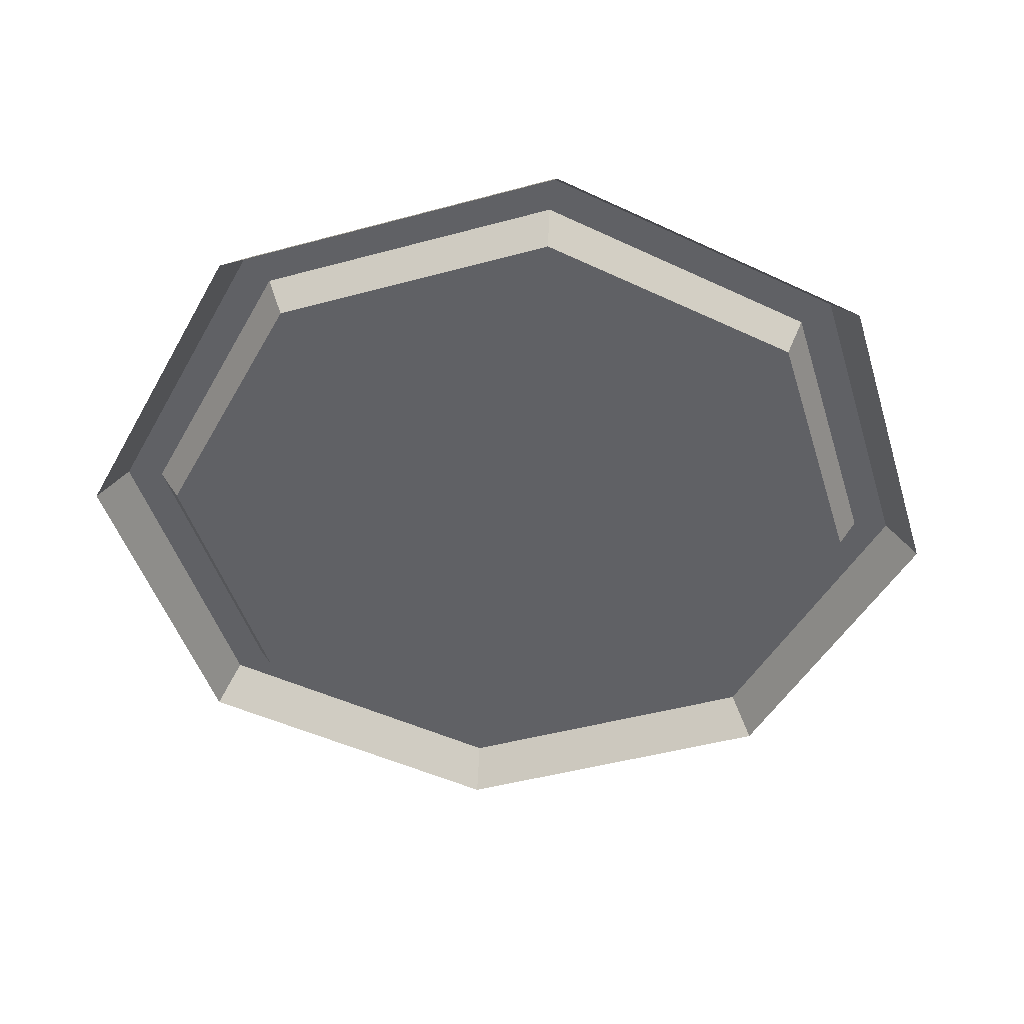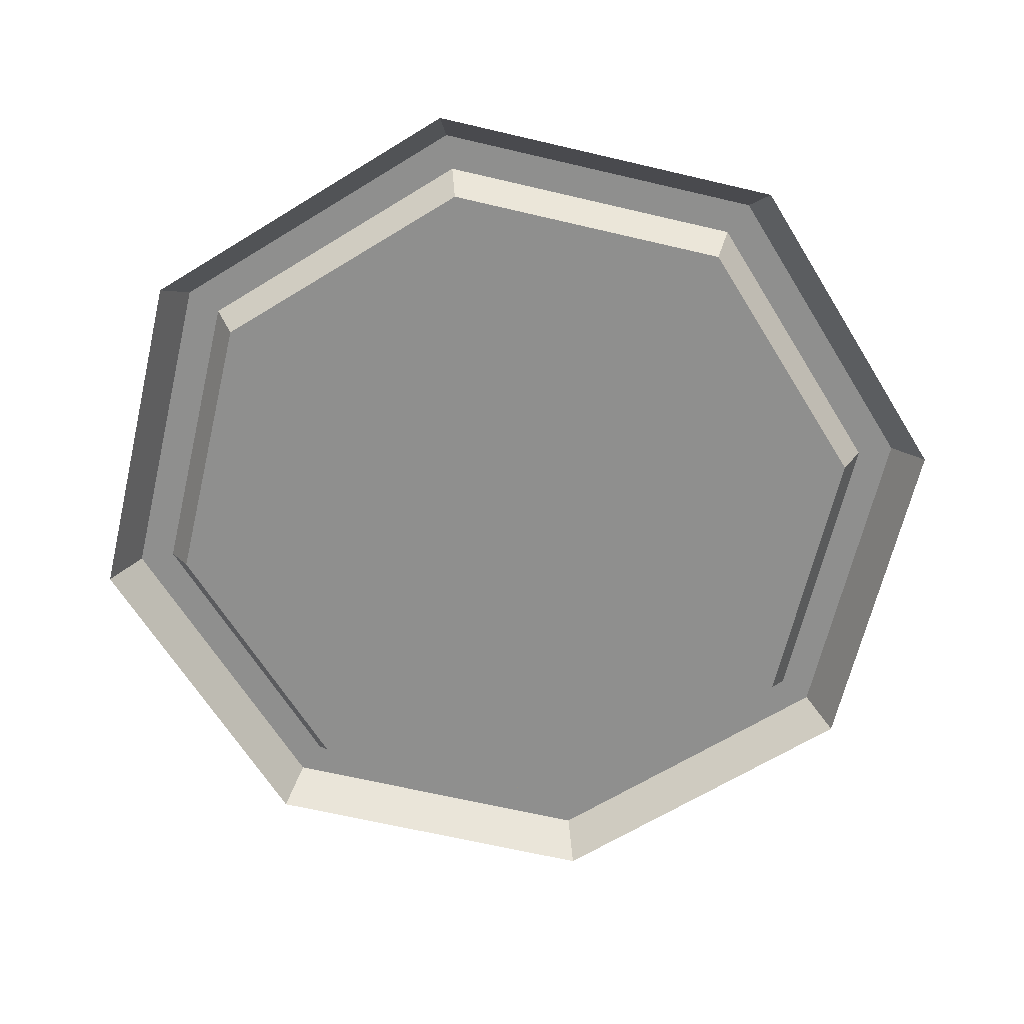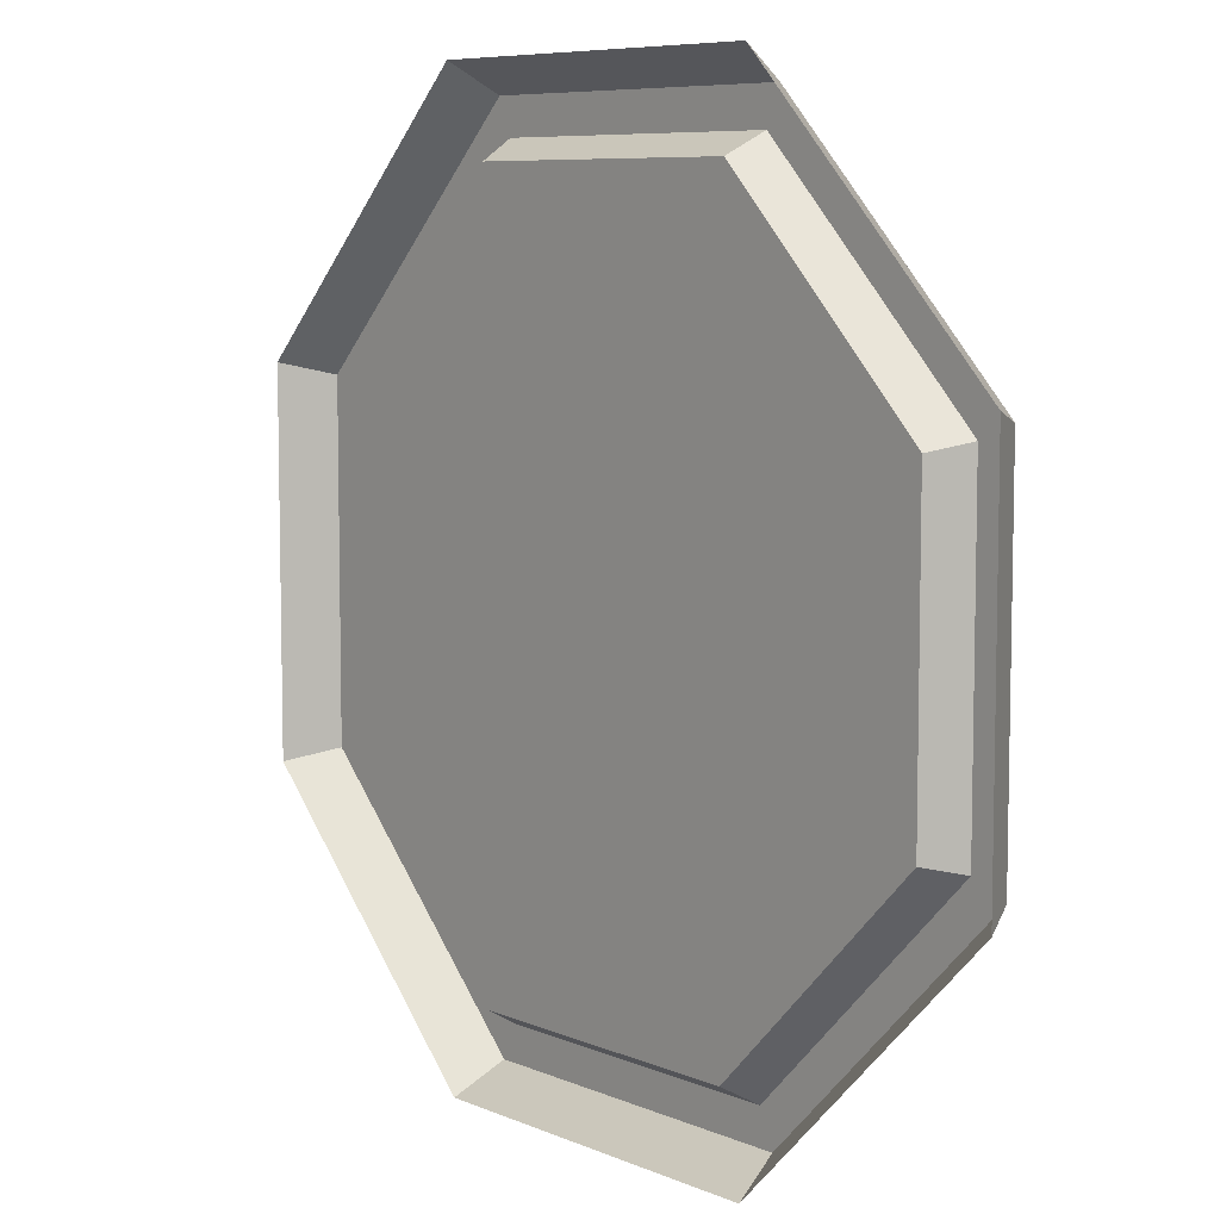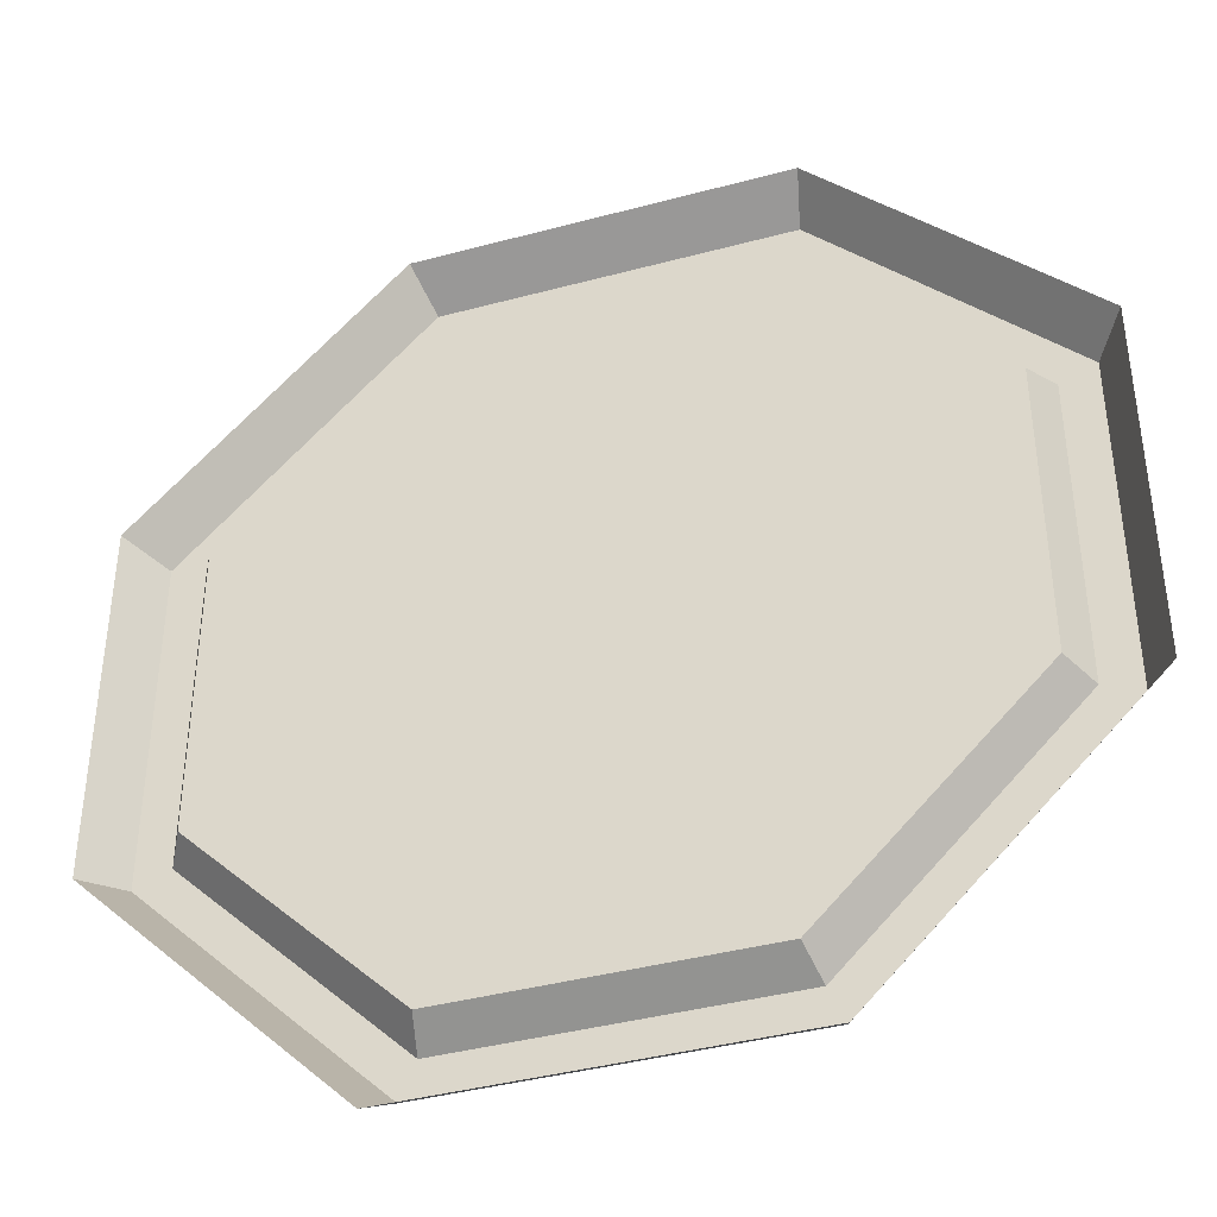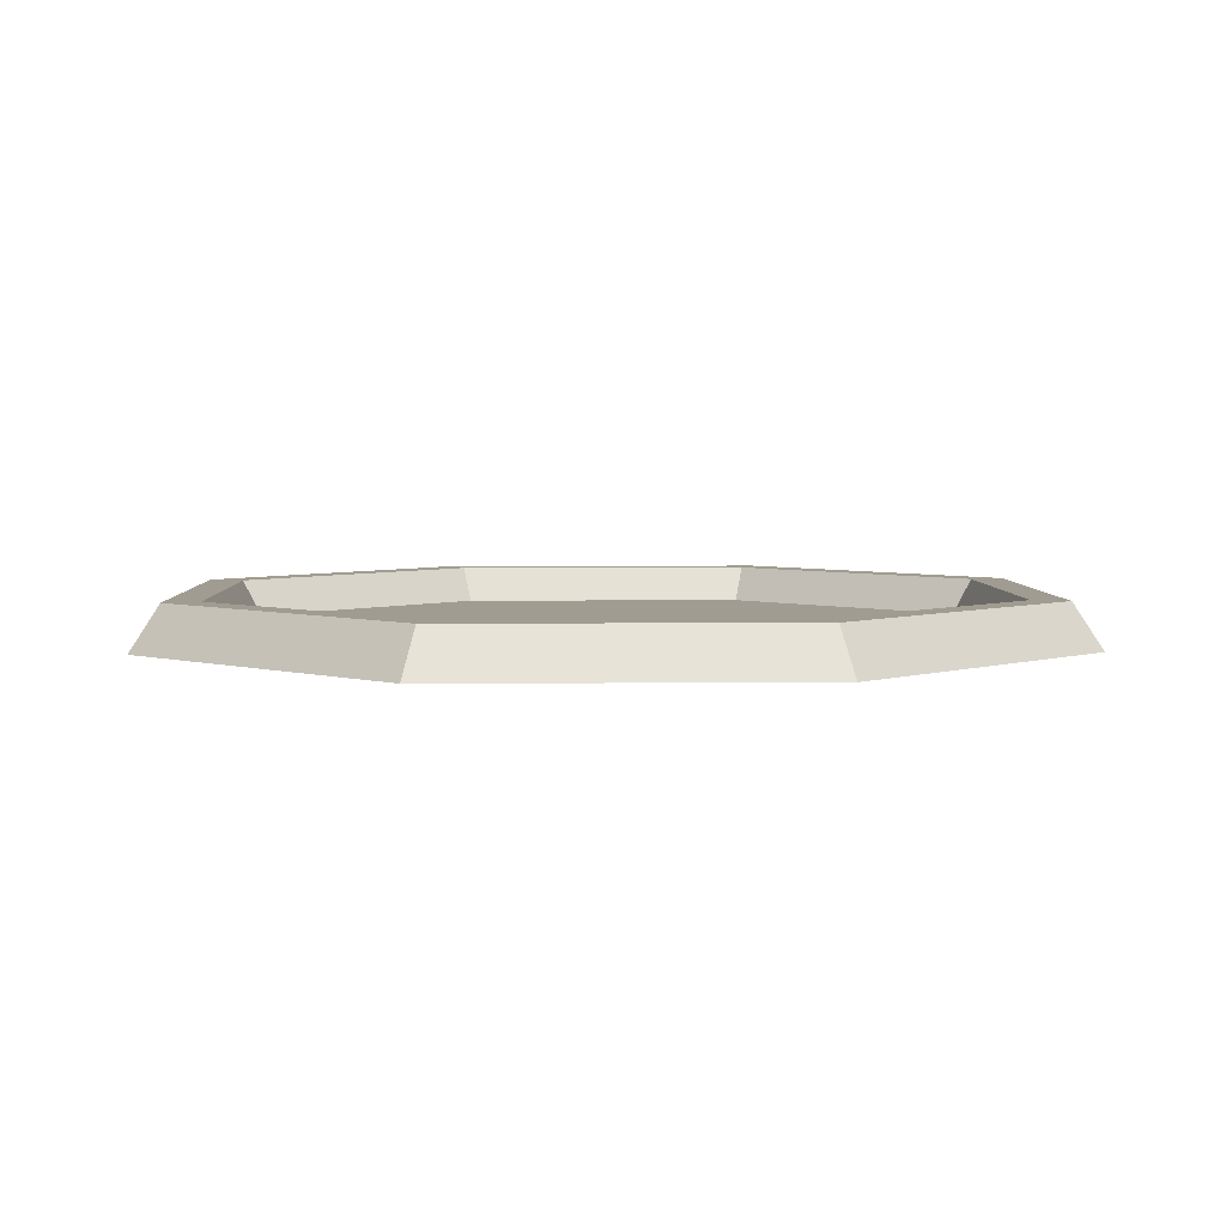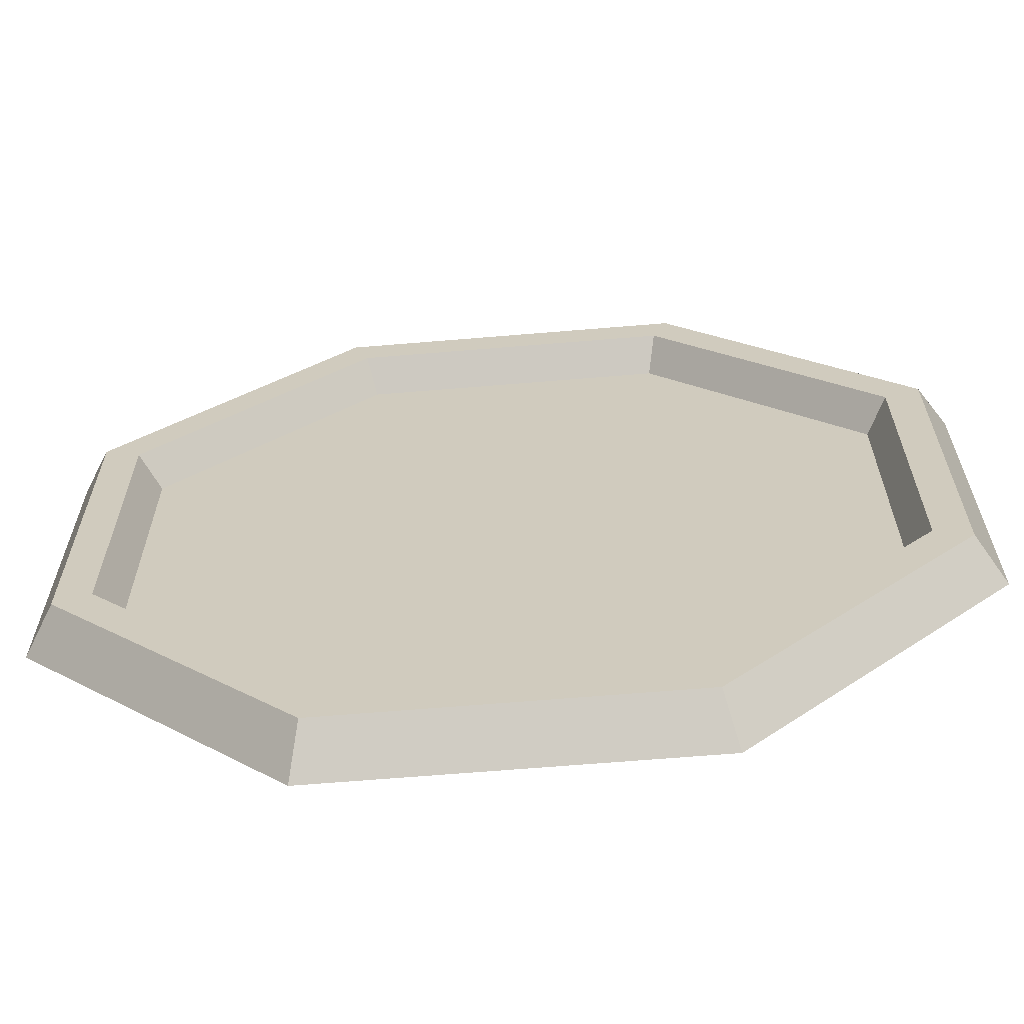
<metadata>
{"format":"obj","ext":"obj","renderer":"f3d","projection":"perspective","resolution":1024,"background":"white","views":[{"elev":-47.4,"azim":107.0,"up":"+Y"},{"elev":-65.2,"azim":-58.3,"up":"+Y"},{"elev":7.5,"azim":50.2,"up":"+Z"},{"elev":-40.3,"azim":18.3,"up":"+Z"},{"elev":4.3,"azim":133.3,"up":"+Y"},{"elev":-65.1,"azim":-175.2,"up":"+Z"}]}
</metadata>
<code>
g CannonBase
v 1.034 0.007776 -2.496
v 0.9676 0.2661 -2.336
v -0.9676 0.2661 -2.336
v -1.034 0.007776 -2.496
v -1.034 0.007776 -2.496
v -0.9676 0.2661 -2.336
v -2.336 0.2661 -0.9676
v -2.496 0.007776 -1.034
v -2.496 0.007776 -1.034
v -2.336 0.2661 -0.9676
v -2.336 0.2661 0.9676
v -2.496 0.007776 1.034
v -2.496 0.007776 1.034
v -2.336 0.2661 0.9676
v -0.9676 0.2661 2.336
v -1.034 0.007776 2.496
v -1.034 0.007776 2.496
v -0.9676 0.2661 2.336
v 0.9676 0.2661 2.336
v 1.034 0.007776 2.496
v 1.034 0.007776 2.496
v 0.9676 0.2661 2.336
v 2.336 0.2661 0.9676
v 2.496 0.007776 1.034
v 2.496 0.007776 1.034
v 2.336 0.2661 0.9676
v 2.336 0.2661 -0.9676
v 2.496 0.007776 -1.034
v 2.496 0.007776 -1.034
v 2.336 0.2661 -0.9676
v 0.9676 0.2661 -2.336
v 1.034 0.007776 -2.496
v 0.8389 0.06482 -2.025
v -2.042e-08 0.06482 1.366e-08
v -0.8389 0.06482 -2.025
v -2.025 0.06482 -0.8389
v -2.025 0.06482 0.8389
v -0.8389 0.06482 2.025
v 0.8389 0.06482 2.025
v 2.025 0.06482 0.8389
v 2.025 0.06482 -0.8389
v 0.9676 0.2661 -2.336
v 0.8855 0.2661 -2.138
v -0.8855 0.2661 -2.138
v -0.9676 0.2661 -2.336
v -0.9676 0.2661 -2.336
v -0.8855 0.2661 -2.138
v -2.138 0.2661 -0.8855
v -2.336 0.2661 -0.9676
v -2.336 0.2661 -0.9676
v -2.138 0.2661 -0.8855
v -2.138 0.2661 0.8855
v -2.336 0.2661 0.9676
v -2.336 0.2661 0.9676
v -2.138 0.2661 0.8855
v -0.8855 0.2661 2.138
v -0.9676 0.2661 2.336
v -0.9676 0.2661 2.336
v -0.8855 0.2661 2.138
v 0.8855 0.2661 2.138
v 0.9676 0.2661 2.336
v 0.9676 0.2661 2.336
v 0.8855 0.2661 2.138
v 2.138 0.2661 0.8855
v 2.336 0.2661 0.9676
v 2.336 0.2661 0.9676
v 2.138 0.2661 0.8855
v 2.138 0.2661 -0.8855
v 2.336 0.2661 -0.9676
v 2.336 0.2661 -0.9676
v 2.138 0.2661 -0.8855
v 0.8855 0.2661 -2.138
v 0.9676 0.2661 -2.336
v 0.8855 0.2661 -2.138
v 0.8389 0.06482 -2.025
v -0.8389 0.06482 -2.025
v -0.8855 0.2661 -2.138
v -0.8855 0.2661 -2.138
v -0.8389 0.06482 -2.025
v -2.025 0.06482 -0.8389
v -2.138 0.2661 -0.8855
v -2.138 0.2661 -0.8855
v -2.025 0.06482 -0.8389
v -2.025 0.06482 0.8389
v -2.138 0.2661 0.8855
v -2.138 0.2661 0.8855
v -2.025 0.06482 0.8389
v -0.8389 0.06482 2.025
v -0.8855 0.2661 2.138
v -0.8855 0.2661 2.138
v -0.8389 0.06482 2.025
v 0.8389 0.06482 2.025
v 0.8855 0.2661 2.138
v 0.8855 0.2661 2.138
v 0.8389 0.06482 2.025
v 2.025 0.06482 0.8389
v 2.138 0.2661 0.8855
v 2.138 0.2661 0.8855
v 2.025 0.06482 0.8389
v 2.025 0.06482 -0.8389
v 2.138 0.2661 -0.8855
v 2.138 0.2661 -0.8855
v 2.025 0.06482 -0.8389
v 0.8389 0.06482 -2.025
v 0.8855 0.2661 -2.138
g CannonBase_0
f 3 2 1
f 4 3 1
f 7 6 5
f 8 7 5
f 11 10 9
f 12 11 9
f 15 14 13
f 16 15 13
f 19 18 17
f 20 19 17
f 23 22 21
f 24 23 21
f 27 26 25
f 28 27 25
f 31 30 29
f 32 31 29
f 35 34 33
f 36 34 35
f 37 34 36
f 38 34 37
f 39 34 38
f 40 34 39
f 41 34 40
f 33 34 41
f 44 43 42
f 45 44 42
f 48 47 46
f 49 48 46
f 52 51 50
f 53 52 50
f 56 55 54
f 57 56 54
f 60 59 58
f 61 60 58
f 64 63 62
f 65 64 62
f 68 67 66
f 69 68 66
f 72 71 70
f 73 72 70
f 76 75 74
f 77 76 74
f 80 79 78
f 81 80 78
f 84 83 82
f 85 84 82
f 88 87 86
f 89 88 86
f 92 91 90
f 93 92 90
f 96 95 94
f 97 96 94
f 100 99 98
f 101 100 98
f 104 103 102
f 105 104 102

</code>
